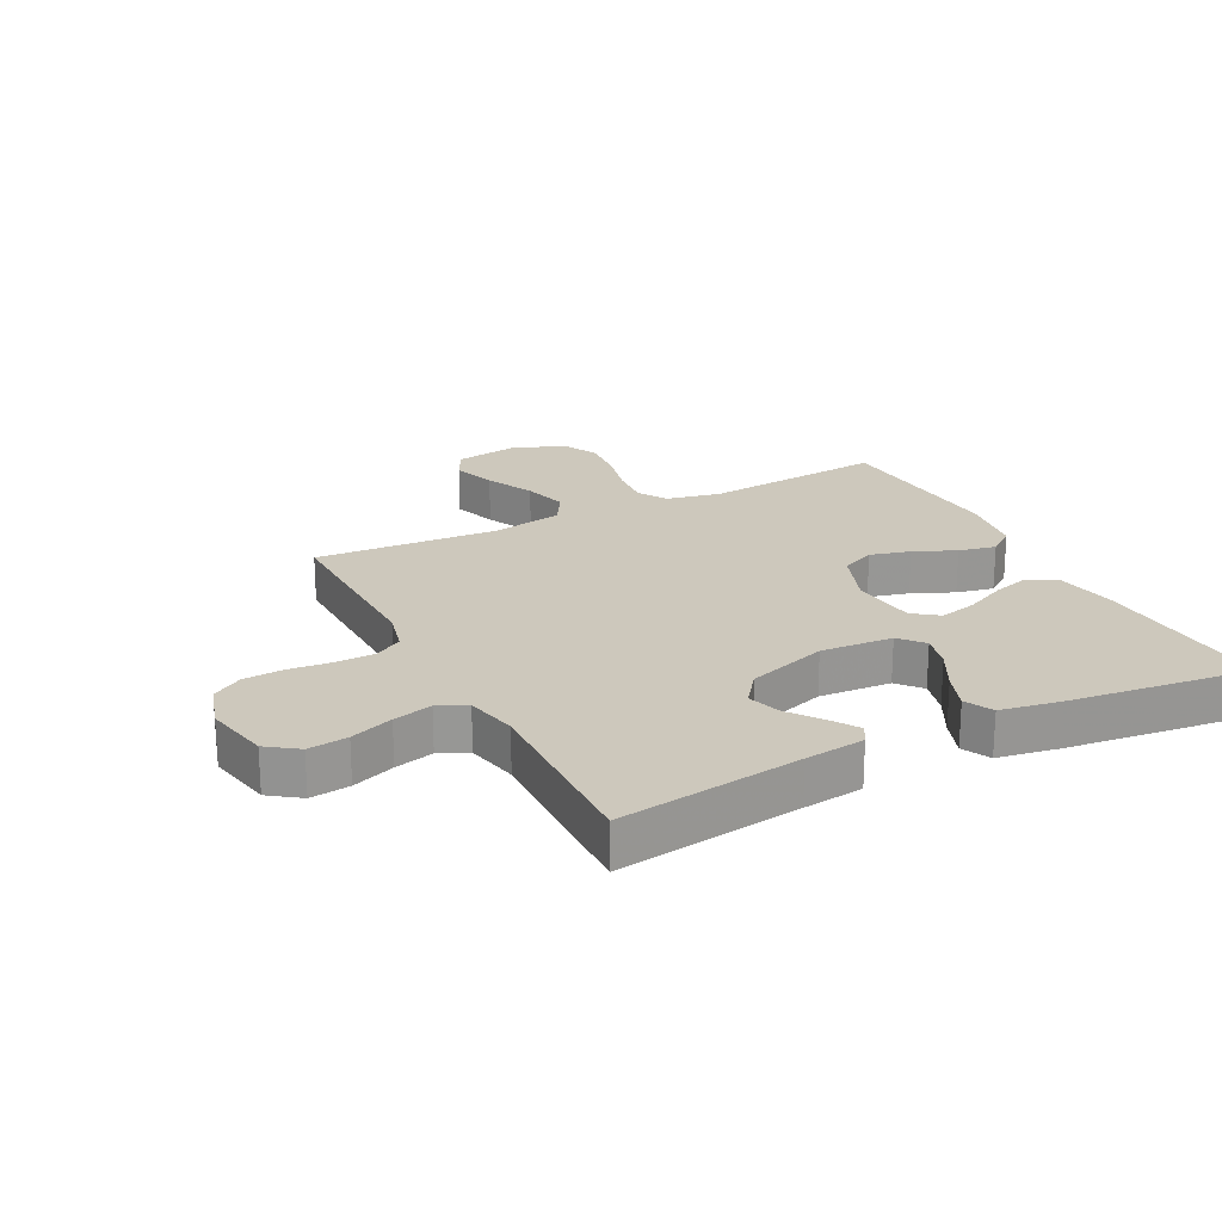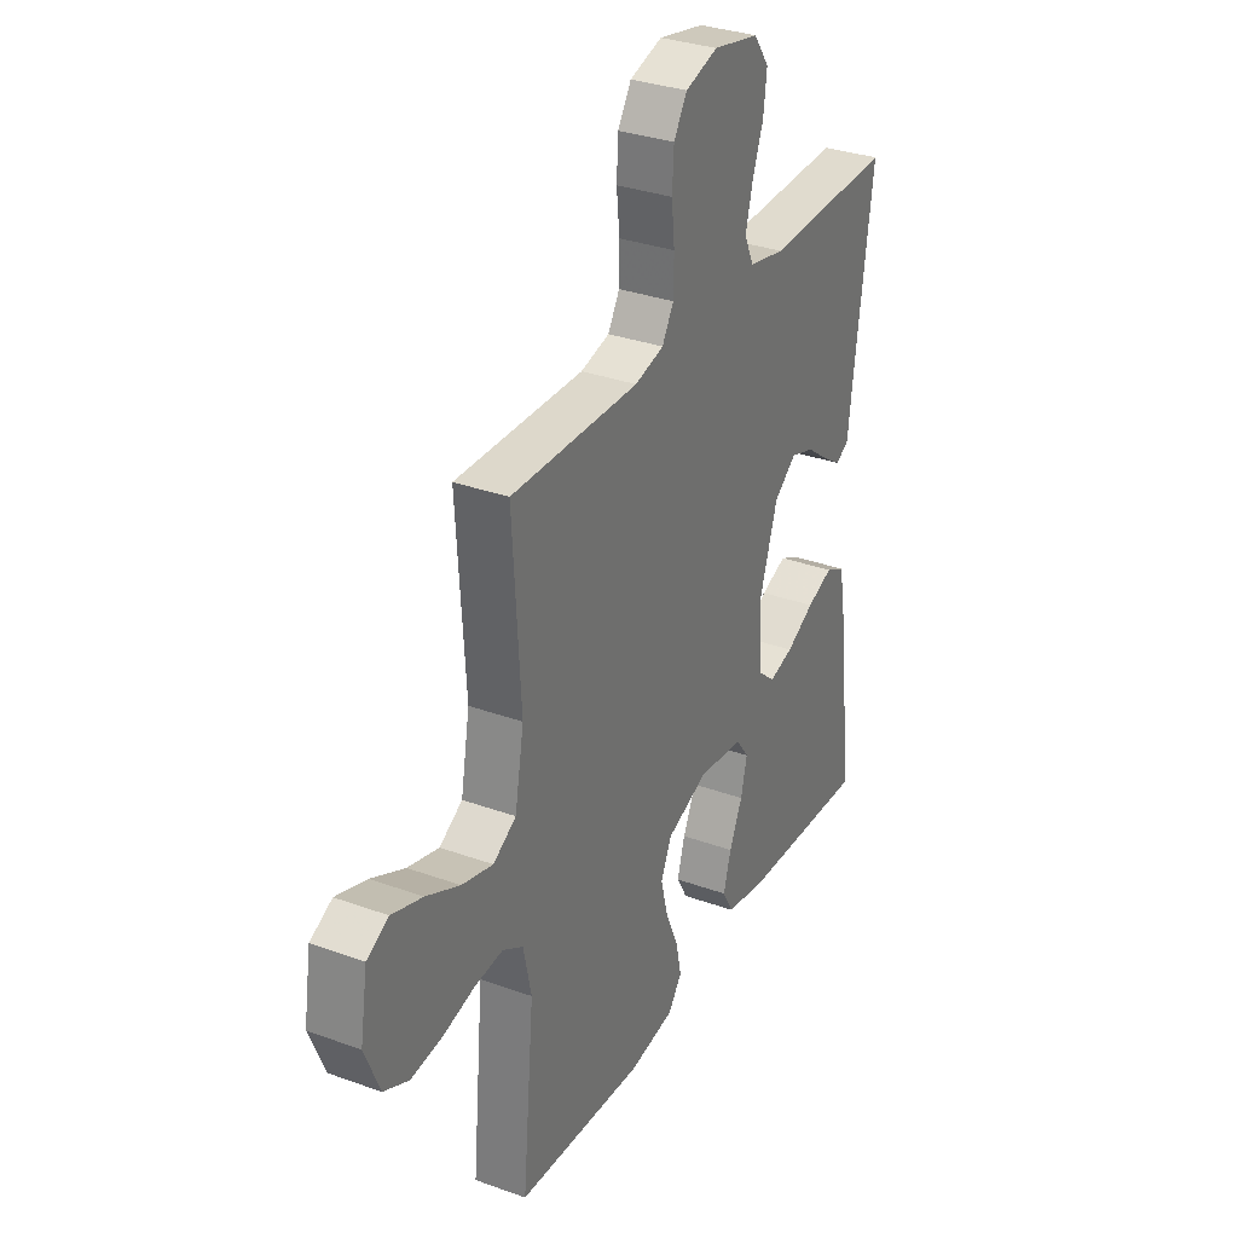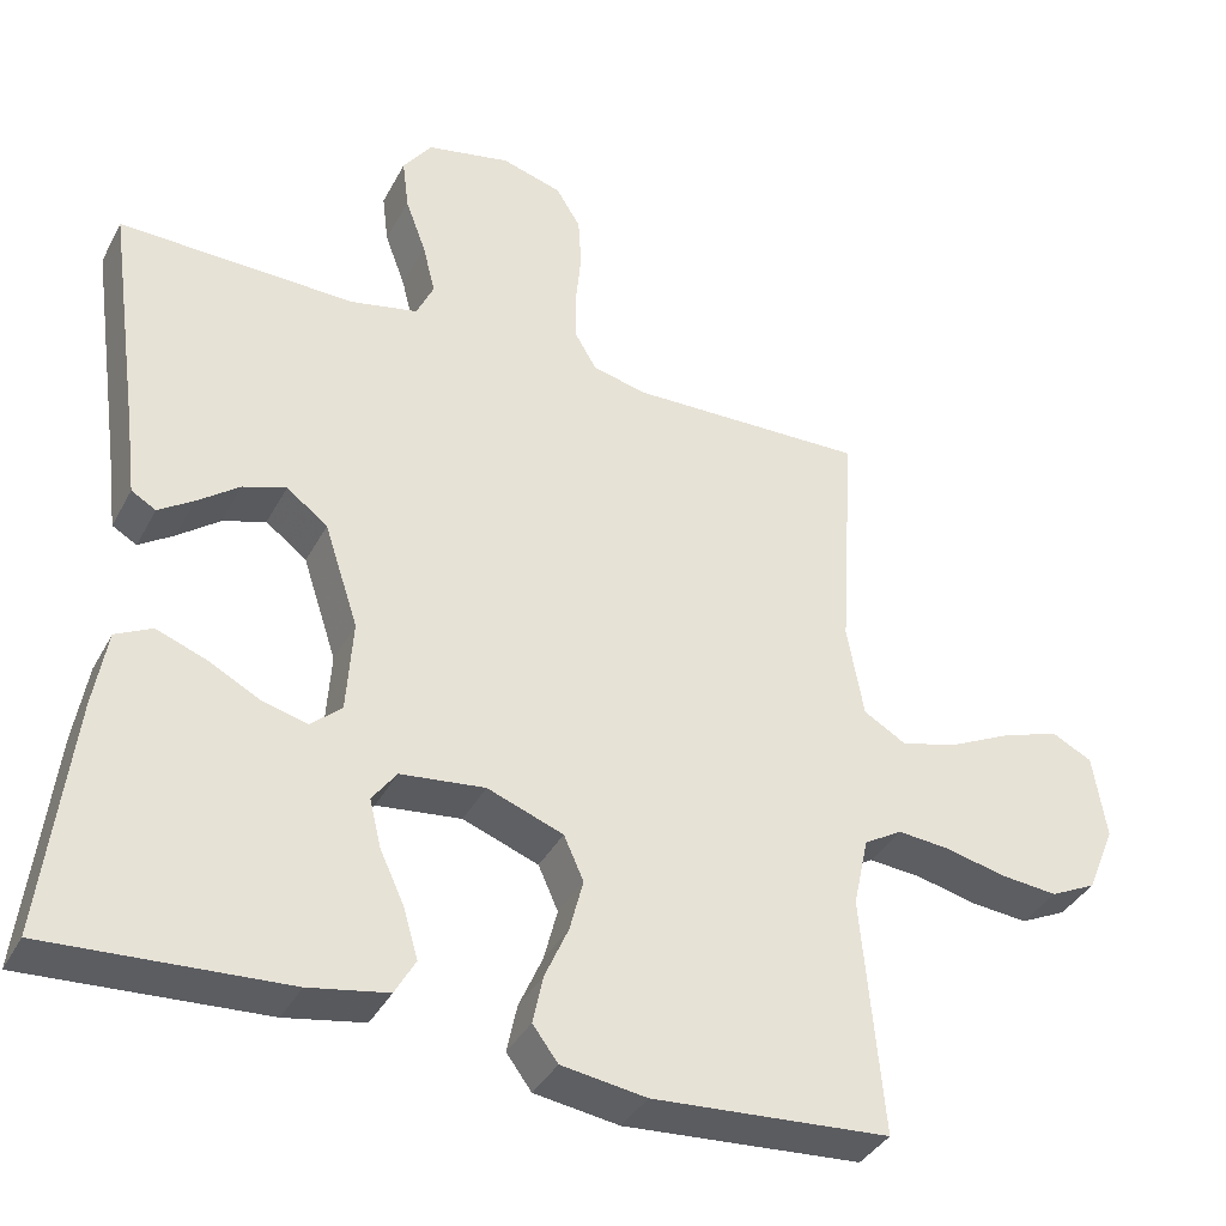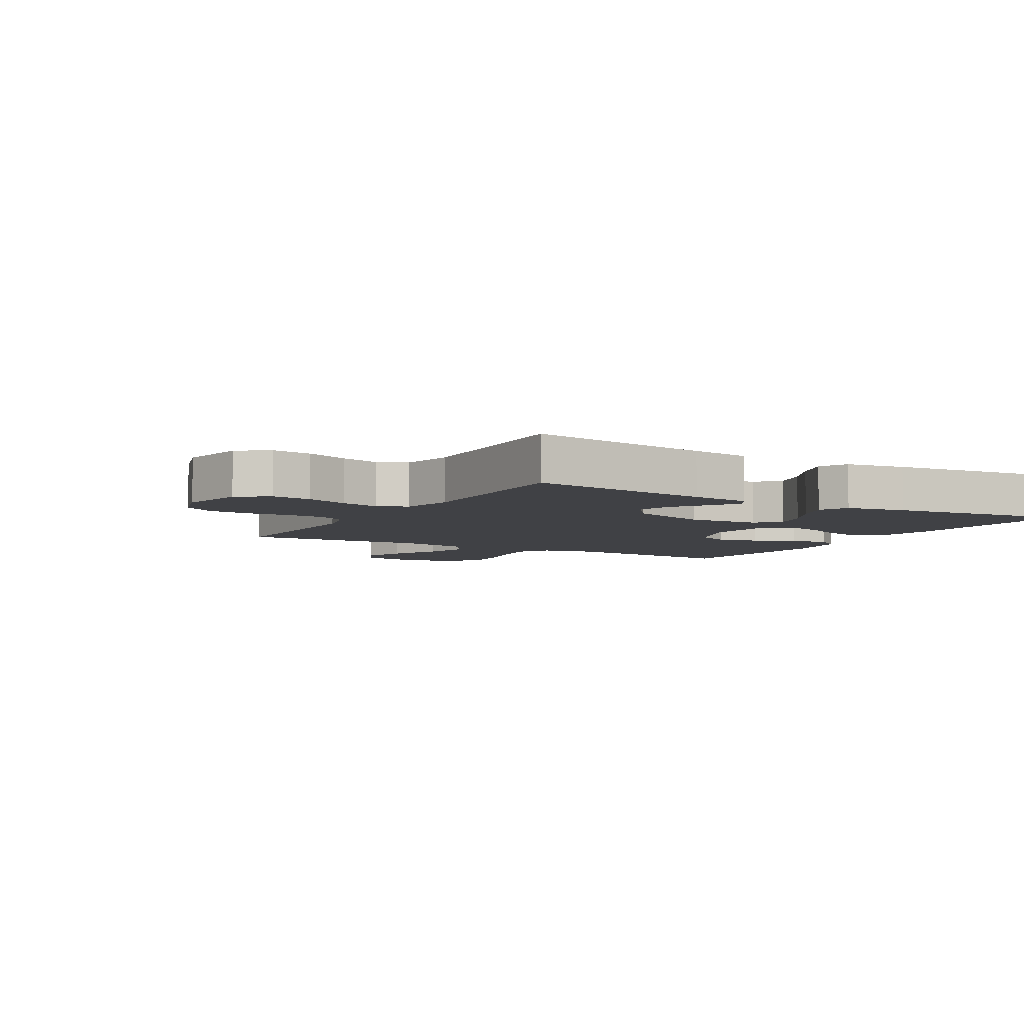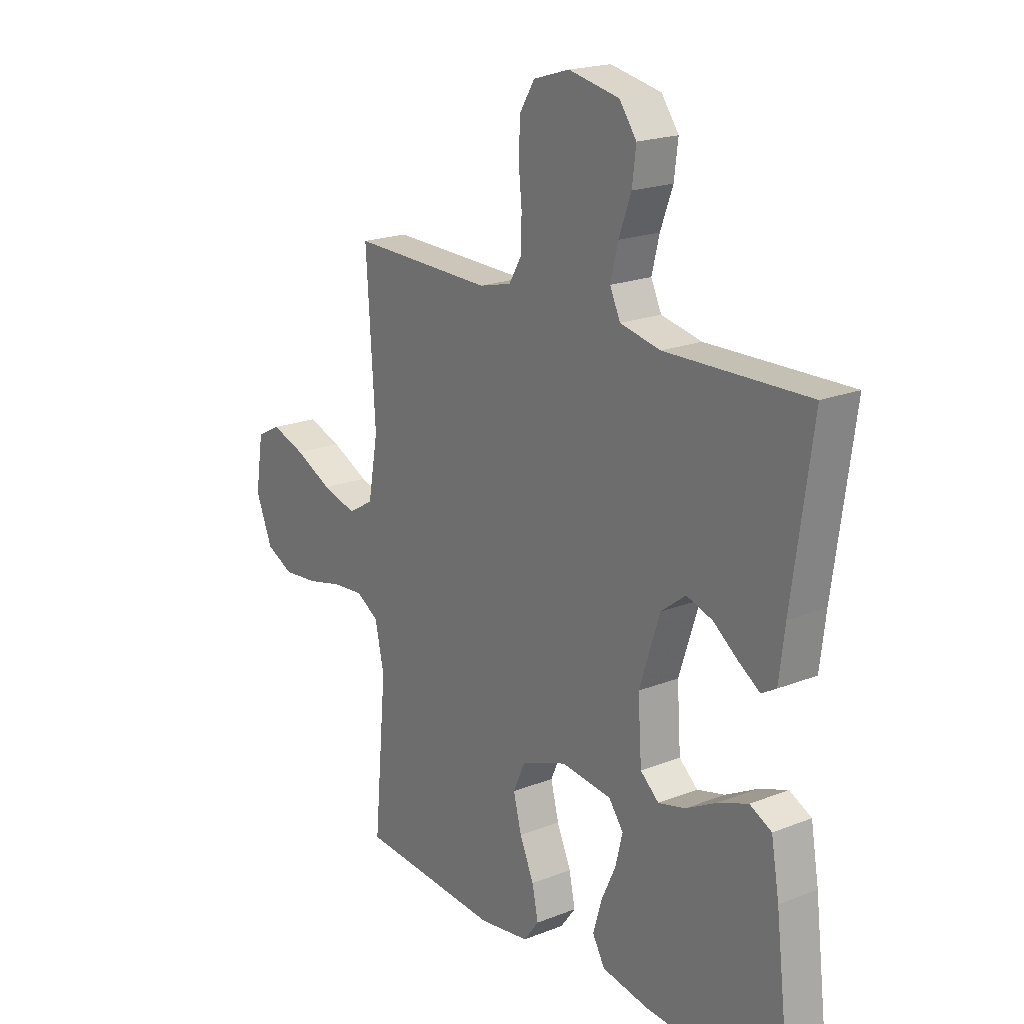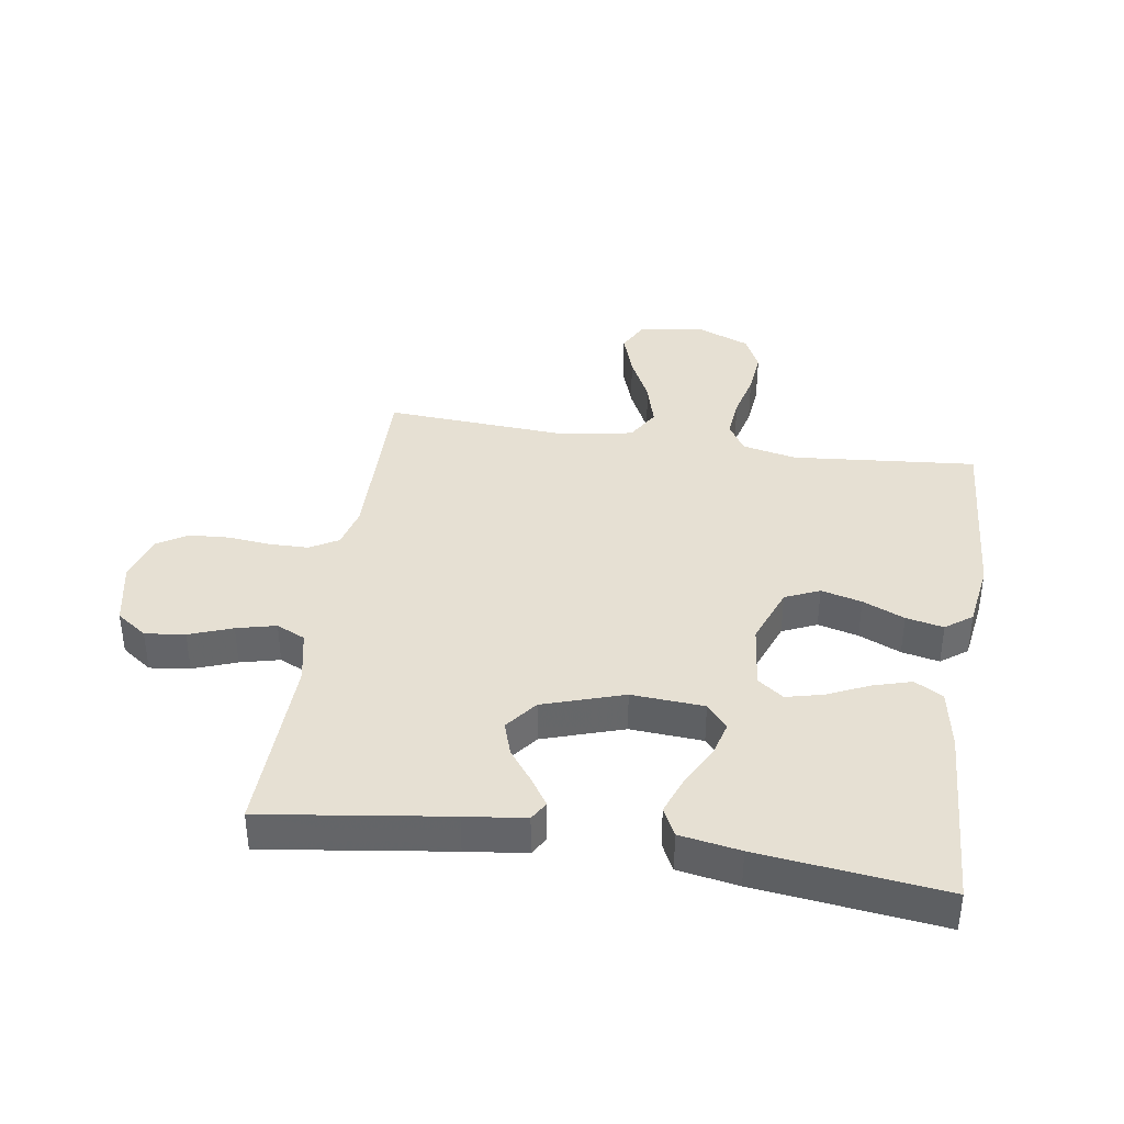
<metadata>
{"format":"obj","ext":"obj","renderer":"f3d","projection":"perspective","resolution":1024,"background":"white","views":[{"elev":22.1,"azim":62.9,"up":"+Y"},{"elev":32.2,"azim":-63.1,"up":"+Z"},{"elev":-37.3,"azim":154.7,"up":"+Z"},{"elev":-5.8,"azim":59.7,"up":"+Y"},{"elev":19.8,"azim":53.8,"up":"+Z"},{"elev":38.5,"azim":98.8,"up":"+Y"}]}
</metadata>
<code>
v 0.5 0.07 -0.5
v 0.2 0.07 -0.483
v 0.1 0.07 -0.465
v 0.074 0.07 -0.419
v 0.092 0.07 -0.357
v 0.123 0.07 -0.29
v 0.138 0.07 -0.229
v 0.107 0.07 -0.187
v 0 0.07 -0.175
v -0.096 0.07 -0.211
v -0.121 0.07 -0.267
v -0.104 0.07 -0.333
v -0.074 0.07 -0.401
v -0.061 0.07 -0.462
v -0.093 0.07 -0.505
v -0.2 0.07 -0.521
v -0.5 0.07 -0.5
v -0.473 0.07 -0.2
v -0.492 0.07 -0.112
v -0.54 0.07 -0.083
v -0.607 0.07 -0.089
v -0.682 0.07 -0.107
v -0.755 0.07 -0.114
v -0.813 0.07 -0.086
v -0.848 0.07 0
v -0.831 0.07 0.107
v -0.78 0.07 0.133
v -0.708 0.07 0.109
v -0.629 0.07 0.071
v -0.556 0.07 0.051
v -0.502 0.07 0.083
v -0.481 0.07 0.2
v -0.5 0.07 0.5
v -0.2 0.07 0.494
v -0.132 0.07 0.511
v -0.105 0.07 0.557
v -0.104 0.07 0.621
v -0.111 0.07 0.69
v -0.107 0.07 0.755
v -0.076 0.07 0.805
v 0 0.07 0.828
v 0.107 0.07 0.806
v 0.143 0.07 0.756
v 0.135 0.07 0.691
v 0.109 0.07 0.621
v 0.093 0.07 0.557
v 0.115 0.07 0.51
v 0.2 0.07 0.492
v 0.5 0.07 0.5
v 0.458 0.07 0.2
v 0.446 0.07 0.102
v 0.415 0.07 0.084
v 0.371 0.07 0.113
v 0.318 0.07 0.153
v 0.263 0.07 0.171
v 0.211 0.07 0.131
v 0.168 0.07 0
v 0.176 0.07 -0.118
v 0.215 0.07 -0.152
v 0.273 0.07 -0.137
v 0.339 0.07 -0.102
v 0.401 0.07 -0.079
v 0.447 0.07 -0.102
v 0.464 0.07 -0.2
v 0.5 0 -0.5
v 0.2 0 -0.483
v 0.1 0 -0.465
v 0.074 0 -0.419
v 0.092 0 -0.357
v 0.123 0 -0.29
v 0.138 0 -0.229
v 0.107 0 -0.187
v 0 0 -0.175
v -0.096 0 -0.211
v -0.121 0 -0.267
v -0.104 0 -0.333
v -0.074 0 -0.401
v -0.061 0 -0.462
v -0.093 0 -0.505
v -0.2 0 -0.521
v -0.5 0 -0.5
v -0.473 0 -0.2
v -0.492 0 -0.112
v -0.54 0 -0.083
v -0.607 0 -0.089
v -0.682 0 -0.107
v -0.755 0 -0.114
v -0.813 0 -0.086
v -0.848 0 0
v -0.831 0 0.107
v -0.78 0 0.133
v -0.708 0 0.109
v -0.629 0 0.071
v -0.556 0 0.051
v -0.502 0 0.083
v -0.481 0 0.2
v -0.5 0 0.5
v -0.2 0 0.494
v -0.132 0 0.511
v -0.105 0 0.557
v -0.104 0 0.621
v -0.111 0 0.69
v -0.107 0 0.755
v -0.076 0 0.805
v 0 0 0.828
v 0.107 0 0.806
v 0.143 0 0.756
v 0.135 0 0.691
v 0.109 0 0.621
v 0.093 0 0.557
v 0.115 0 0.51
v 0.2 0 0.492
v 0.5 0 0.5
v 0.458 0 0.2
v 0.446 0 0.102
v 0.415 0 0.084
v 0.371 0 0.113
v 0.318 0 0.153
v 0.263 0 0.171
v 0.211 0 0.131
v 0.168 0 0
v 0.176 0 -0.118
v 0.215 0 -0.152
v 0.273 0 -0.137
v 0.339 0 -0.102
v 0.401 0 -0.079
v 0.447 0 -0.102
v 0.464 0 -0.2
f 60 61 62 63
f 59 60 63 64
f 51 52 53 54
f 50 51 54
f 48 49 50 54
f 47 48 54 55
f 46 47 55 56
f 42 43 44 45
f 42 45 46
f 41 42 46
f 37 38 39 40
f 36 37 40 41
f 32 33 34
f 31 32 34 35
f 26 27 28 29
f 26 29 30
f 25 26 30
f 24 25 30
f 21 22 23 24
f 20 21 24 30
f 19 20 30 31
f 15 16 17 18
f 12 13 14 15
f 11 12 15 18
f 10 11 18 19
f 3 4 5 6
f 3 6 7
f 2 3 7
f 59 64 1 2
f 58 59 2 7
f 57 58 7 8
f 41 46 56 57
f 36 41 57 8
f 35 36 8 9
f 19 31 35
f 9 10 19 35
f 127 126 125 124
f 128 127 124 123
f 118 117 116 115
f 118 115 114
f 118 114 113 112
f 119 118 112 111
f 120 119 111 110
f 109 108 107 106
f 110 109 106
f 110 106 105
f 104 103 102 101
f 105 104 101 100
f 98 97 96
f 99 98 96 95
f 93 92 91 90
f 94 93 90
f 94 90 89
f 94 89 88
f 88 87 86 85
f 94 88 85 84
f 95 94 84 83
f 82 81 80 79
f 79 78 77 76
f 82 79 76 75
f 83 82 75 74
f 70 69 68 67
f 71 70 67
f 71 67 66
f 66 65 128 123
f 71 66 123 122
f 72 71 122 121
f 121 120 110 105
f 72 121 105 100
f 73 72 100 99
f 99 95 83
f 99 83 74 73
f 1 65 66 2
f 2 66 67 3
f 3 67 68 4
f 4 68 69 5
f 5 69 70 6
f 6 70 71 7
f 7 71 72 8
f 8 72 73 9
f 9 73 74 10
f 10 74 75 11
f 11 75 76 12
f 12 76 77 13
f 13 77 78 14
f 14 78 79 15
f 15 79 80 16
f 16 80 81 17
f 17 81 82 18
f 18 82 83 19
f 19 83 84 20
f 20 84 85 21
f 21 85 86 22
f 22 86 87 23
f 23 87 88 24
f 24 88 89 25
f 25 89 90 26
f 26 90 91 27
f 27 91 92 28
f 28 92 93 29
f 29 93 94 30
f 30 94 95 31
f 31 95 96 32
f 32 96 97 33
f 33 97 98 34
f 34 98 99 35
f 35 99 100 36
f 36 100 101 37
f 37 101 102 38
f 38 102 103 39
f 39 103 104 40
f 40 104 105 41
f 41 105 106 42
f 42 106 107 43
f 43 107 108 44
f 44 108 109 45
f 45 109 110 46
f 46 110 111 47
f 47 111 112 48
f 48 112 113 49
f 49 113 114 50
f 50 114 115 51
f 51 115 116 52
f 52 116 117 53
f 53 117 118 54
f 54 118 119 55
f 55 119 120 56
f 56 120 121 57
f 57 121 122 58
f 58 122 123 59
f 59 123 124 60
f 60 124 125 61
f 61 125 126 62
f 62 126 127 63
f 63 127 128 64
f 64 128 65 1

</code>
